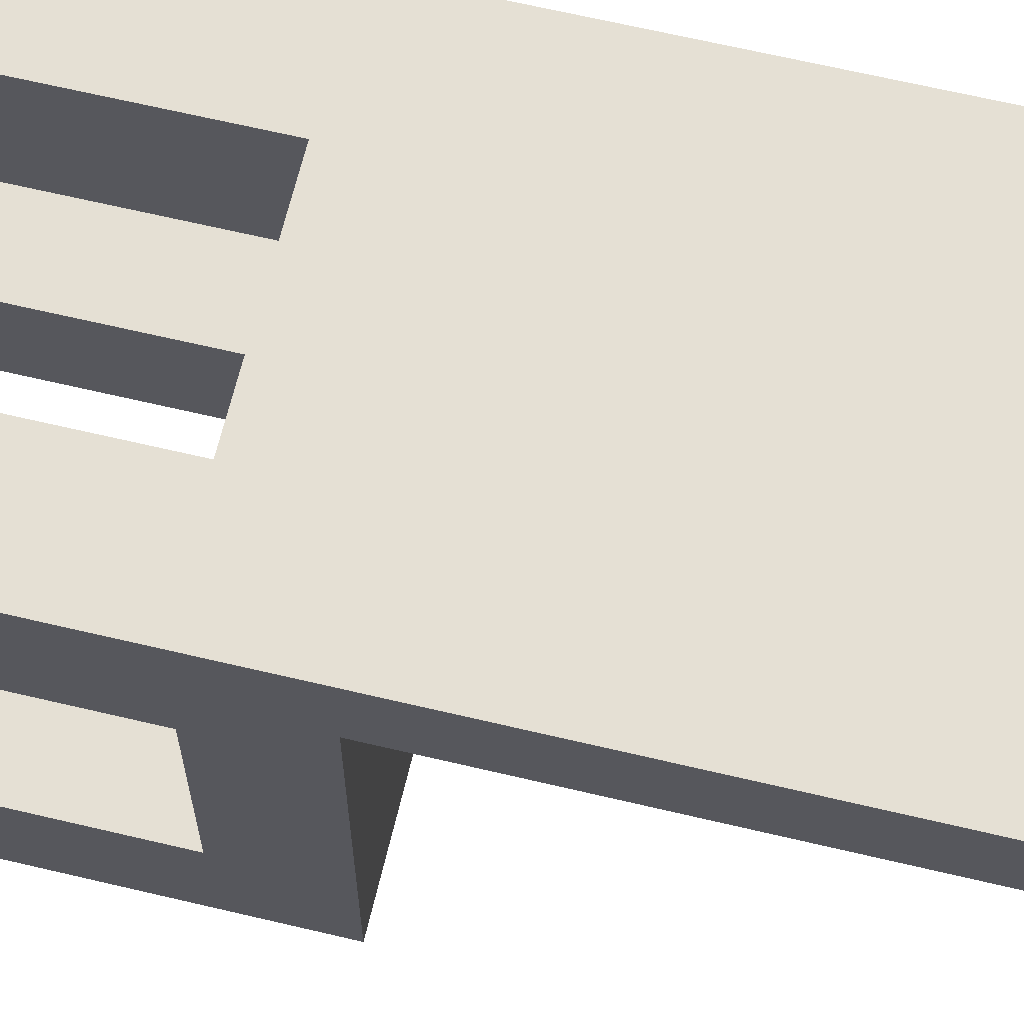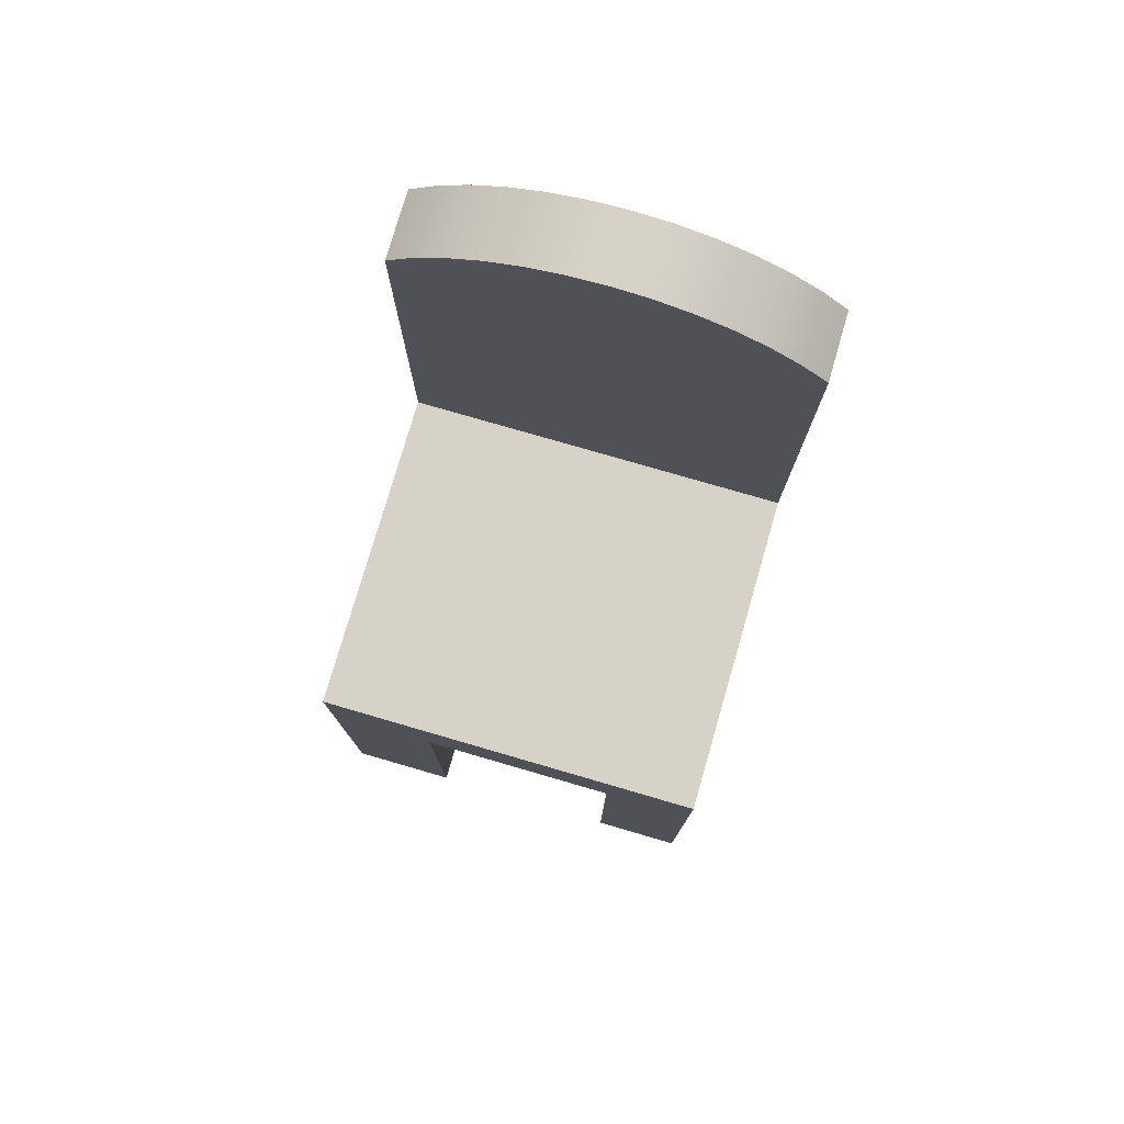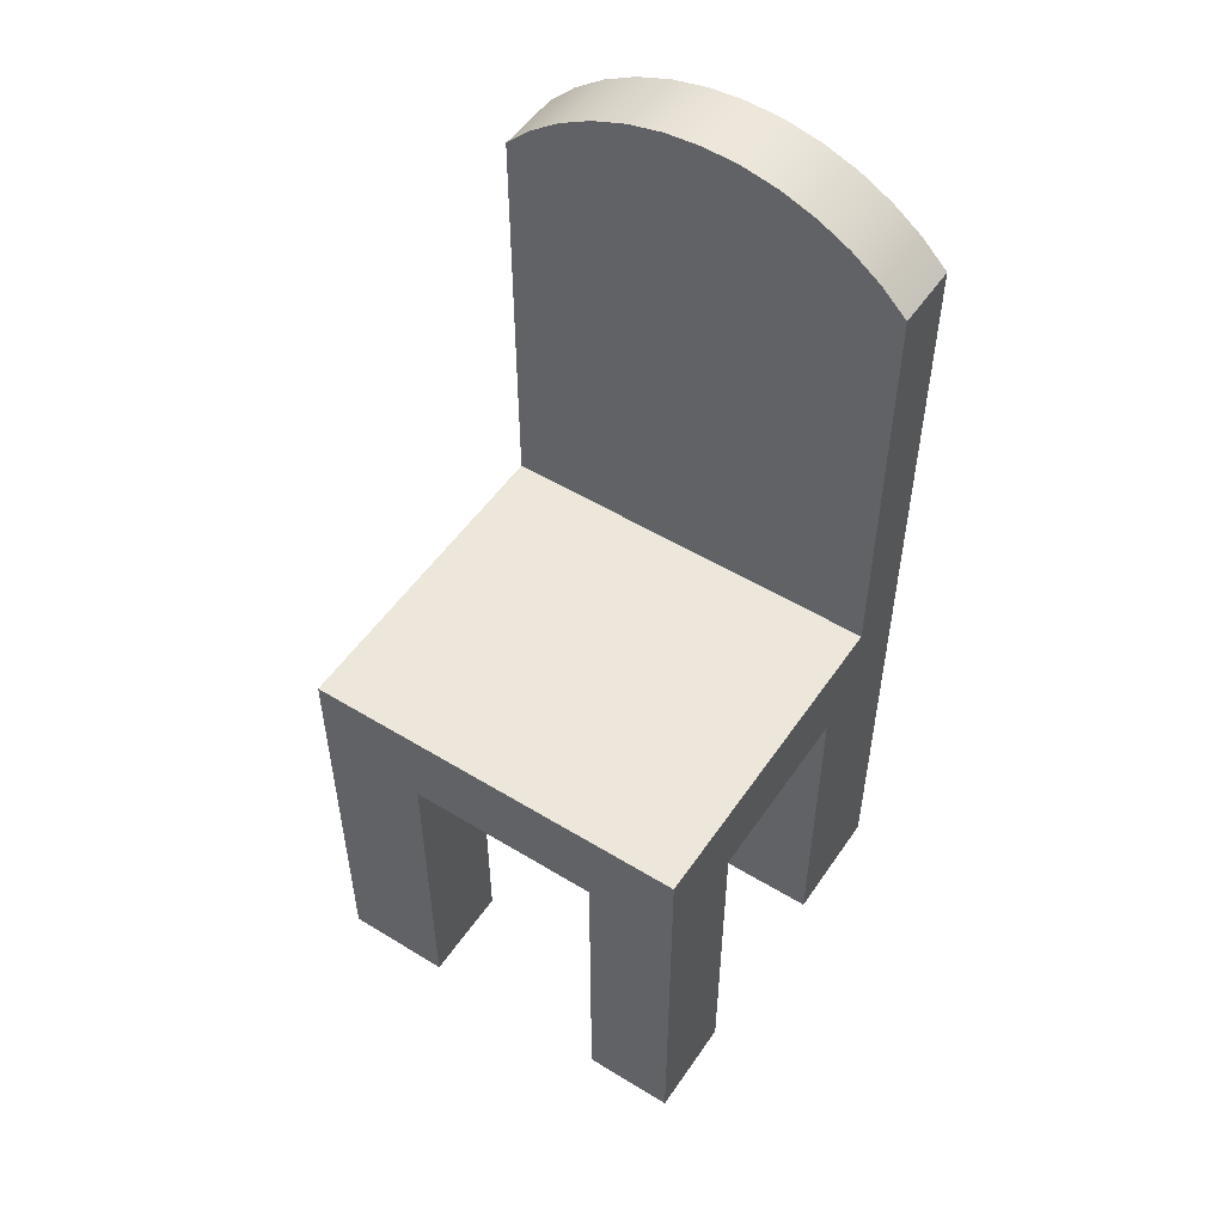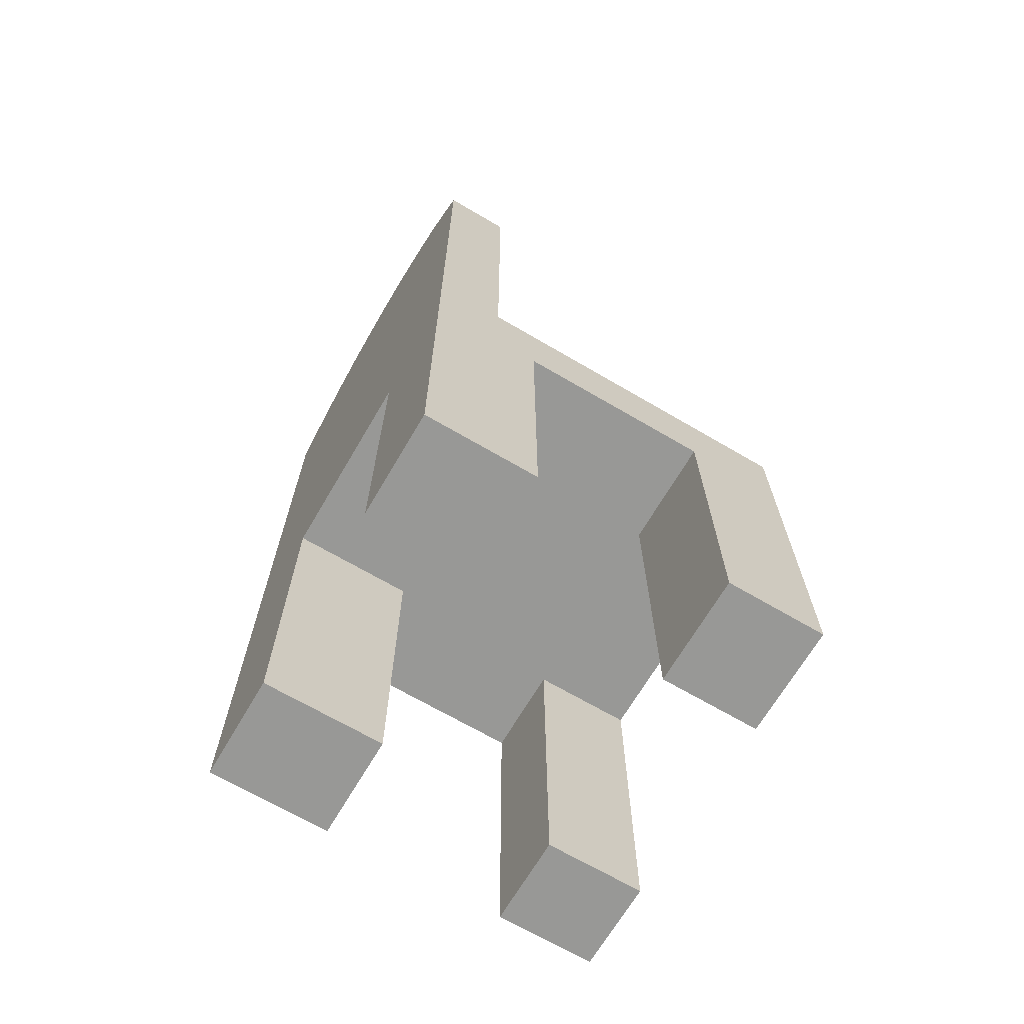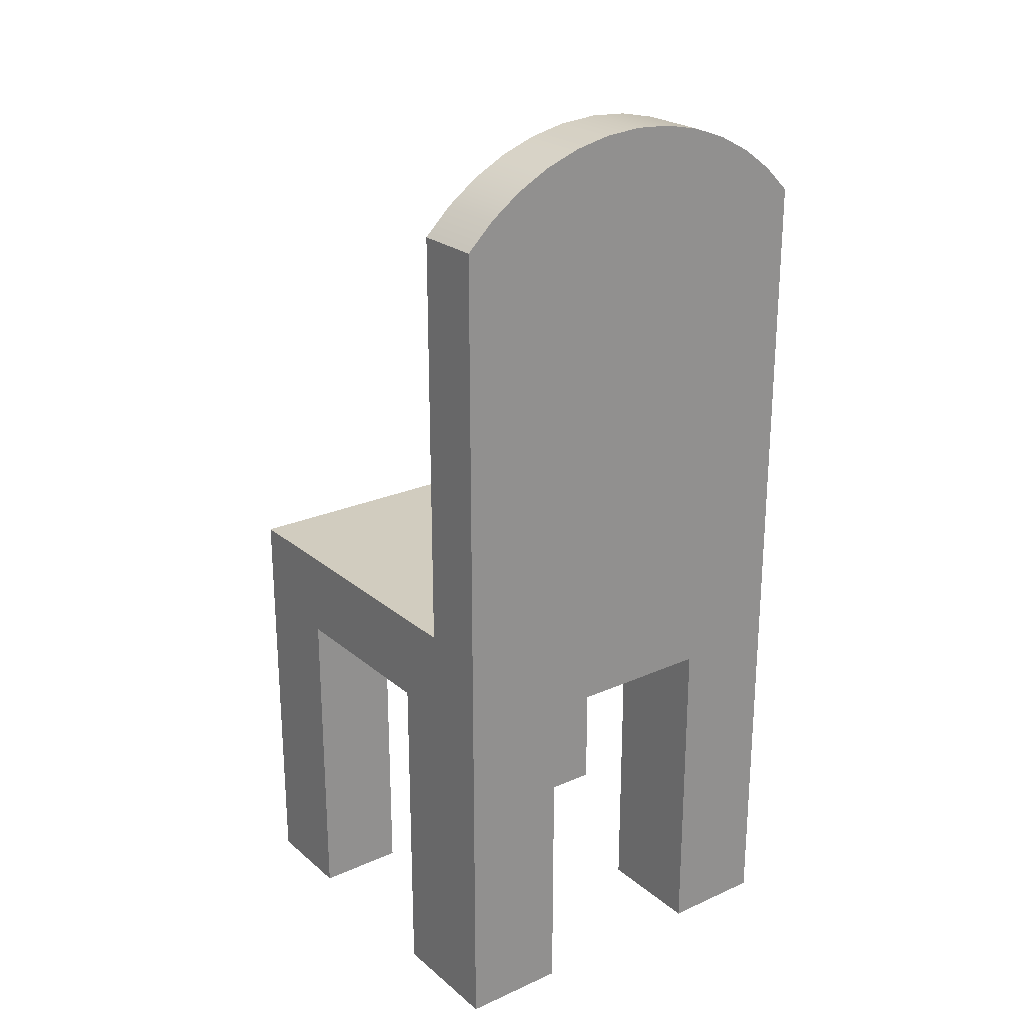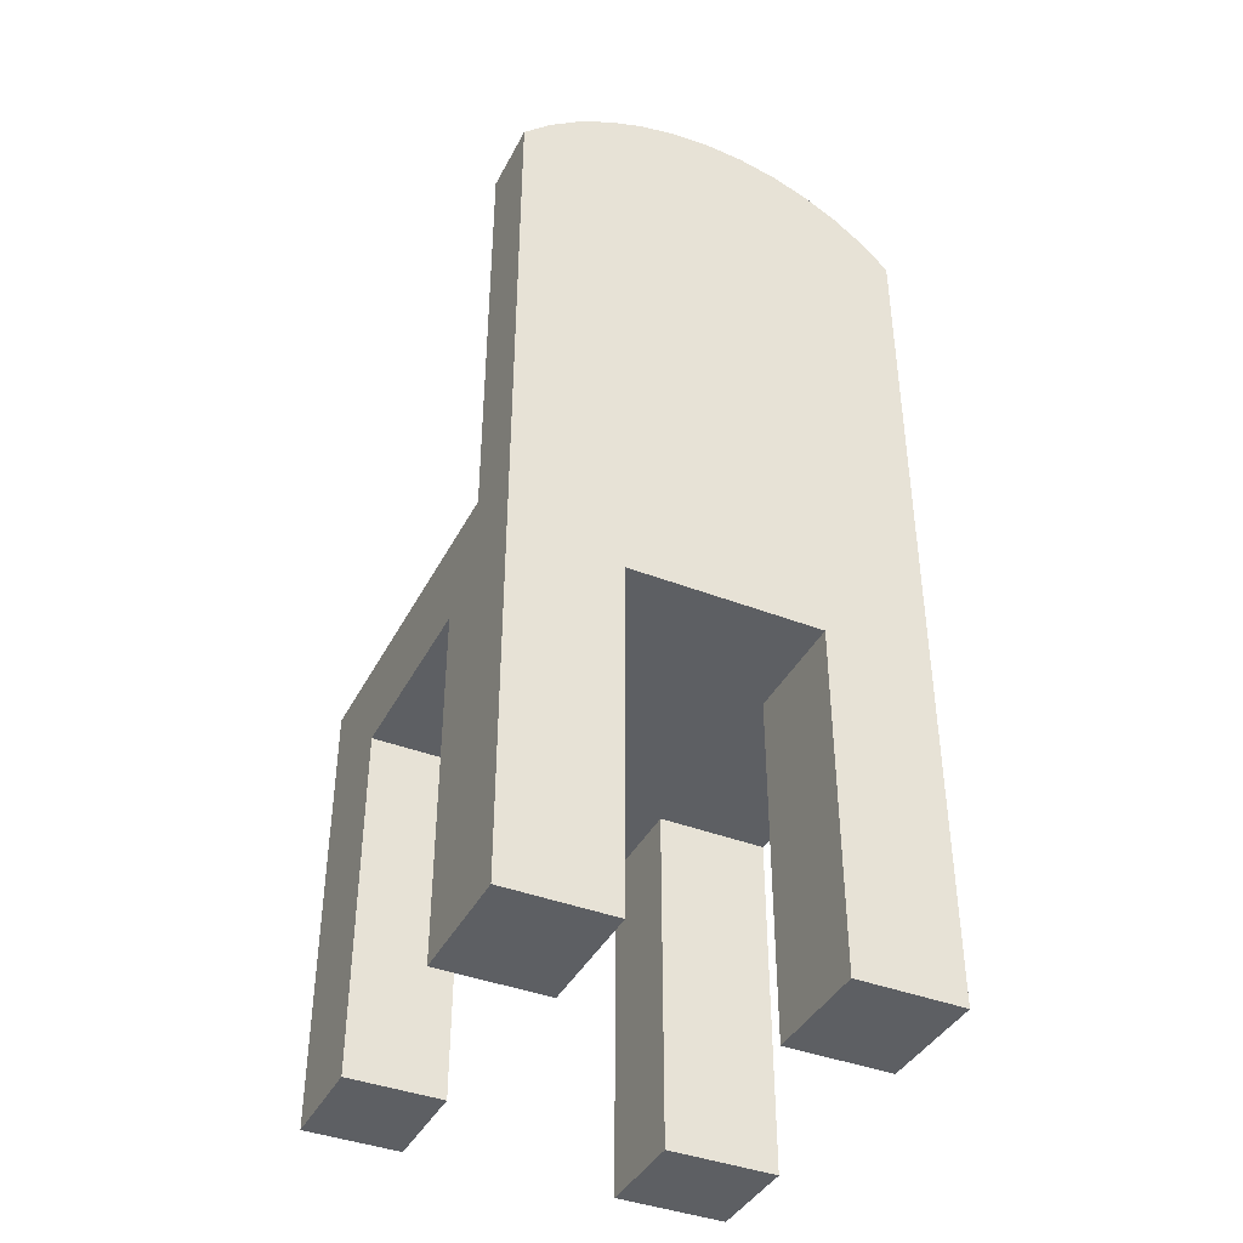
<metadata>
{"format":"obj","ext":"obj","renderer":"f3d","projection":"perspective","resolution":1024,"background":"white","views":[{"elev":65.9,"azim":103.4,"up":"+Z"},{"elev":77.6,"azim":-163.8,"up":"+Y"},{"elev":52.2,"azim":-146.6,"up":"+Y"},{"elev":-68.5,"azim":59.6,"up":"+Y"},{"elev":23.9,"azim":-36.5,"up":"+Y"},{"elev":-40.3,"azim":-25.5,"up":"+Y"}]}
</metadata>
<code>
v -0.1798 -0.4606 0.1198
v -0.08404 -0.4606 0.009297
v -0.08404 -0.4606 0.1198
v -0.1798 -0.4606 0.009297
v -0.08404 -0.151 0.1198
v -0.1798 -0.151 0.009297
v -0.08404 -0.151 0.009297
v -0.1798 0.3149 0.1198
v -0.1798 -0.07006 0.05746
v 0.08277 -0.151 -0.2481
v 0.1819 0.3149 0.1198
v -0.1798 0.3149 0.05746
v -0.1798 -0.151 -0.1582
v -0.09706 -0.151 -0.1582
v 0.08277 -0.151 -0.1582
v -0.09706 -0.151 -0.2481
v 0.0871 -0.151 0.1198
v 0.1576 0.3387 0.1198
v -0.1554 0.3387 0.1198
v 0.1819 -0.07006 0.05746
v -0.1798 -0.07006 -0.2481
v 0.0871 -0.151 0.01862
v 0.08277 -0.4606 -0.1582
v 0.0871 -0.4606 0.1198
v 0.1819 0.3149 0.05746
v -0.1554 0.3387 0.05746
v -0.1798 -0.4606 -0.1582
v -0.09706 -0.4606 -0.2481
v 0.1819 -0.151 -0.1582
v 0.08277 -0.4606 -0.2481
v 0.1819 -0.07006 -0.2481
v 0.1819 -0.4606 0.1198
v 0.1576 0.3387 0.05746
v 0.1301 0.3588 0.1198
v -0.128 0.3588 0.1198
v -0.1798 -0.4606 -0.2481
v -0.09706 -0.4606 -0.1582
v 0.1819 -0.151 0.01862
v 0.1819 -0.4606 -0.2481
v 0.1819 -0.4606 -0.1582
v 0.1819 -0.4606 0.01862
v 0.0871 -0.4606 0.01862
v 0.1301 0.3588 0.05746
v -0.128 0.3588 0.05746
v 0.1002 0.3748 0.05746
v 0.1002 0.3748 0.1198
v -0.09802 0.3748 0.1198
v -0.09802 0.3748 0.05746
v 0.06824 0.3865 0.05746
v -0.0661 0.3865 0.05746
v 0.06824 0.3865 0.1198
v -0.0661 0.3865 0.1198
v 0.03499 0.3937 0.05746
v -0.03285 0.3937 0.1198
v 0.03499 0.3937 0.1198
v -0.03285 0.3937 0.05746
v 0.00107 0.396 0.05746
v 0.00107 0.396 0.1198
g mesh1_mesh1-geometry
f 1 2 3
f 2 1 4
f 3 2 1
f 4 1 2
f 2 5 3
f 3 5 2
f 5 1 3
f 3 1 5
f 1 6 4
f 4 6 1
f 6 2 4
f 4 2 6
f 5 2 7
f 7 2 5
f 1 5 8
f 8 5 1
f 6 1 9
f 9 1 6
f 2 6 7
f 7 6 2
f 10 5 7
f 7 5 10
f 8 5 11
f 11 5 8
f 12 1 8
f 8 1 12
f 9 1 12
f 12 1 9
f 9 13 6
f 6 13 9
f 6 14 7
f 7 14 6
f 15 5 10
f 10 5 15
f 10 7 16
f 16 7 10
f 17 11 5
f 5 11 17
f 8 11 18
f 18 11 8
f 19 12 8
f 8 12 19
f 12 20 9
f 9 20 12
f 21 13 9
f 9 13 21
f 14 6 13
f 13 6 14
f 16 7 14
f 14 7 16
f 22 5 15
f 15 5 22
f 10 23 15
f 15 23 10
f 16 21 10
f 10 21 16
f 24 11 17
f 17 11 24
f 5 22 17
f 17 22 5
f 25 18 11
f 11 18 25
f 8 18 19
f 19 18 8
f 12 19 26
f 26 19 12
f 20 12 25
f 25 12 20
f 20 21 9
f 9 21 20
f 21 27 13
f 13 27 21
f 27 14 13
f 13 14 27
f 14 28 16
f 16 28 14
f 29 22 15
f 15 22 29
f 23 10 30
f 30 10 23
f 23 29 15
f 15 29 23
f 28 21 16
f 16 21 28
f 31 10 21
f 21 10 31
f 11 24 32
f 32 24 11
f 22 24 17
f 17 24 22
f 18 25 33
f 33 25 18
f 11 20 25
f 25 20 11
f 19 18 34
f 34 18 19
f 35 26 19
f 19 26 35
f 25 12 26
f 26 12 25
f 21 20 31
f 31 20 21
f 27 21 36
f 36 21 27
f 14 27 37
f 37 27 14
f 28 14 37
f 37 14 28
f 22 29 38
f 38 29 22
f 10 39 30
f 30 39 10
f 39 23 30
f 30 23 39
f 29 23 40
f 40 23 29
f 21 28 36
f 36 28 21
f 39 10 31
f 31 10 39
f 24 41 32
f 32 41 24
f 32 20 11
f 11 20 32
f 24 22 42
f 42 22 24
f 25 26 33
f 33 26 25
f 43 18 33
f 33 18 43
f 18 43 34
f 34 43 18
f 19 34 35
f 35 34 19
f 26 35 44
f 44 35 26
f 29 31 20
f 20 31 29
f 28 27 36
f 36 27 28
f 27 28 37
f 37 28 27
f 29 20 38
f 38 20 29
f 41 22 38
f 38 22 41
f 23 39 40
f 40 39 23
f 40 39 29
f 29 39 40
f 31 29 39
f 39 29 31
f 41 24 42
f 42 24 41
f 41 20 32
f 32 20 41
f 22 41 42
f 42 41 22
f 33 26 44
f 44 26 33
f 33 44 43
f 43 44 33
f 45 34 43
f 43 34 45
f 35 34 46
f 46 34 35
f 47 44 35
f 35 44 47
f 38 20 41
f 41 20 38
f 43 44 48
f 48 44 43
f 34 45 46
f 46 45 34
f 43 48 45
f 45 48 43
f 35 46 47
f 47 46 35
f 44 47 48
f 48 47 44
f 49 46 45
f 45 46 49
f 45 48 50
f 50 48 45
f 47 46 51
f 51 46 47
f 52 48 47
f 47 48 52
f 46 49 51
f 51 49 46
f 45 50 49
f 49 50 45
f 48 52 50
f 50 52 48
f 47 51 52
f 52 51 47
f 53 51 49
f 49 51 53
f 49 50 53
f 53 50 49
f 54 50 52
f 52 50 54
f 52 51 55
f 55 51 52
f 51 53 55
f 55 53 51
f 53 50 56
f 56 50 53
f 50 54 56
f 56 54 50
f 52 55 54
f 54 55 52
f 57 55 53
f 53 55 57
f 53 56 57
f 57 56 53
f 58 56 54
f 54 56 58
f 54 55 58
f 58 55 54
f 55 57 58
f 58 57 55
f 56 58 57
f 57 58 56
g mesh2_mesh2-geometry
l 9 20
l 9 21
l 12 9
l 25 20
l 20 31
l 21 31
l 36 21
l 26 12
l 12 8
l 25 11
l 25 33
l 39 31
l 36 27
l 28 36
l 44 26
l 1 8
l 19 8
l 32 11
l 11 18
l 33 43
l 39 30
l 40 39
l 27 13
l 27 37
l 28 16
l 37 28
l 48 44
l 1 3
l 4 1
l 35 19
l 32 41
l 24 32
l 18 34
l 43 45
l 10 30
l 23 30
l 23 40
l 40 29
l 13 6
l 13 14
l 37 14
l 16 10
l 14 16
l 50 48
l 5 3
l 2 3
l 6 4
l 4 2
l 47 35
l 42 41
l 38 41
l 24 17
l 42 24
l 34 46
l 45 49
l 15 10
l 15 23
l 15 29
l 29 38
l 6 7
l 56 50
l 5 17
l 7 5
l 7 2
l 52 47
l 42 22
l 22 38
l 22 17
l 46 51
l 49 53
l 57 56
l 54 52
l 51 55
l 53 57
l 58 54
l 55 58

</code>
